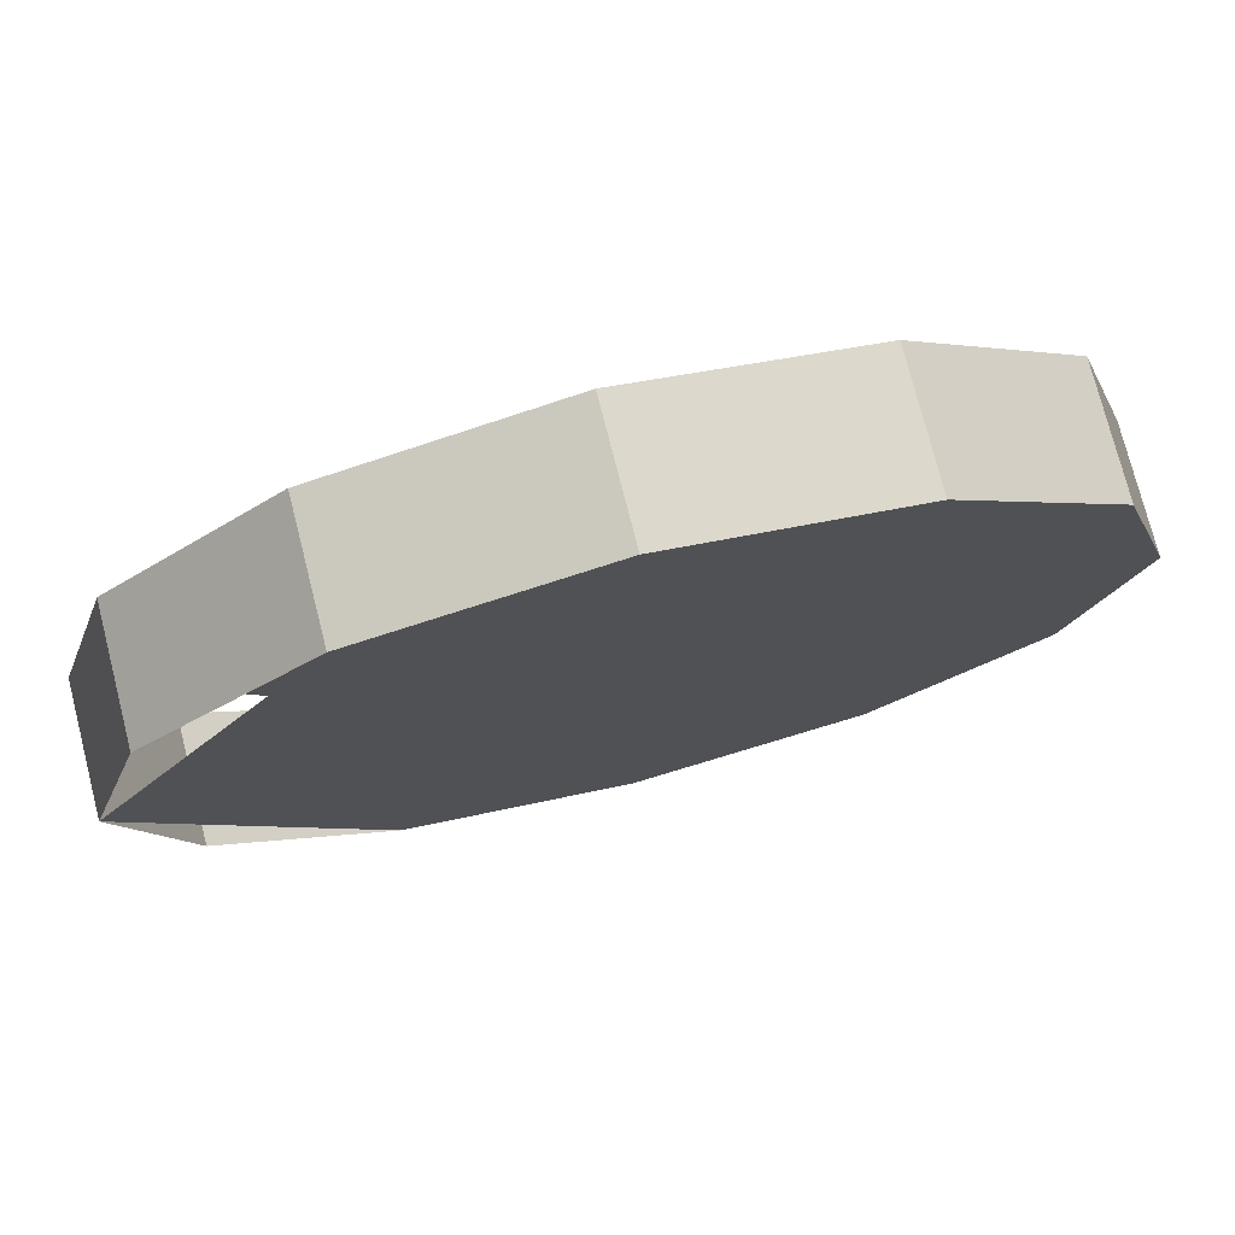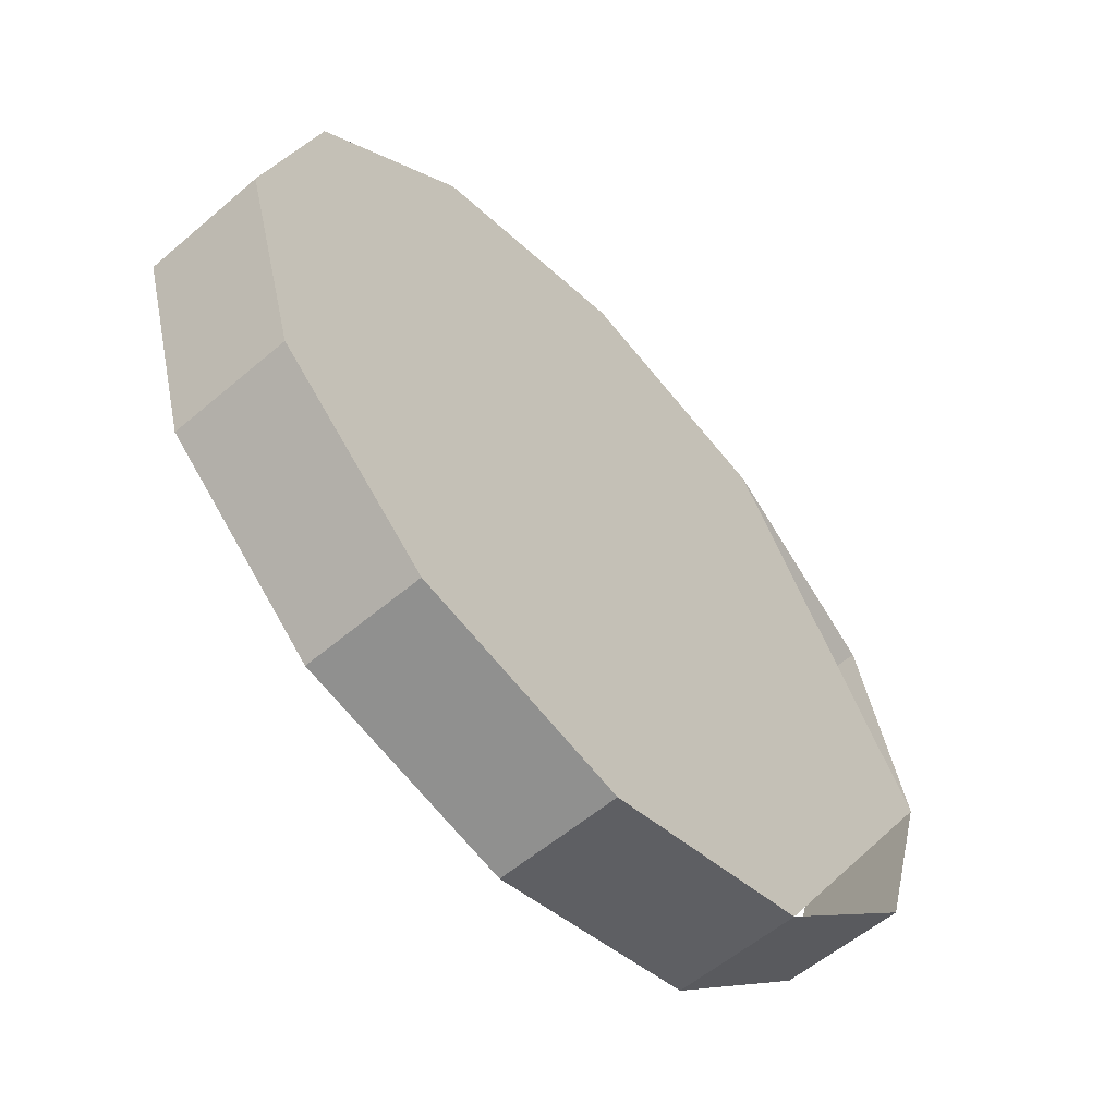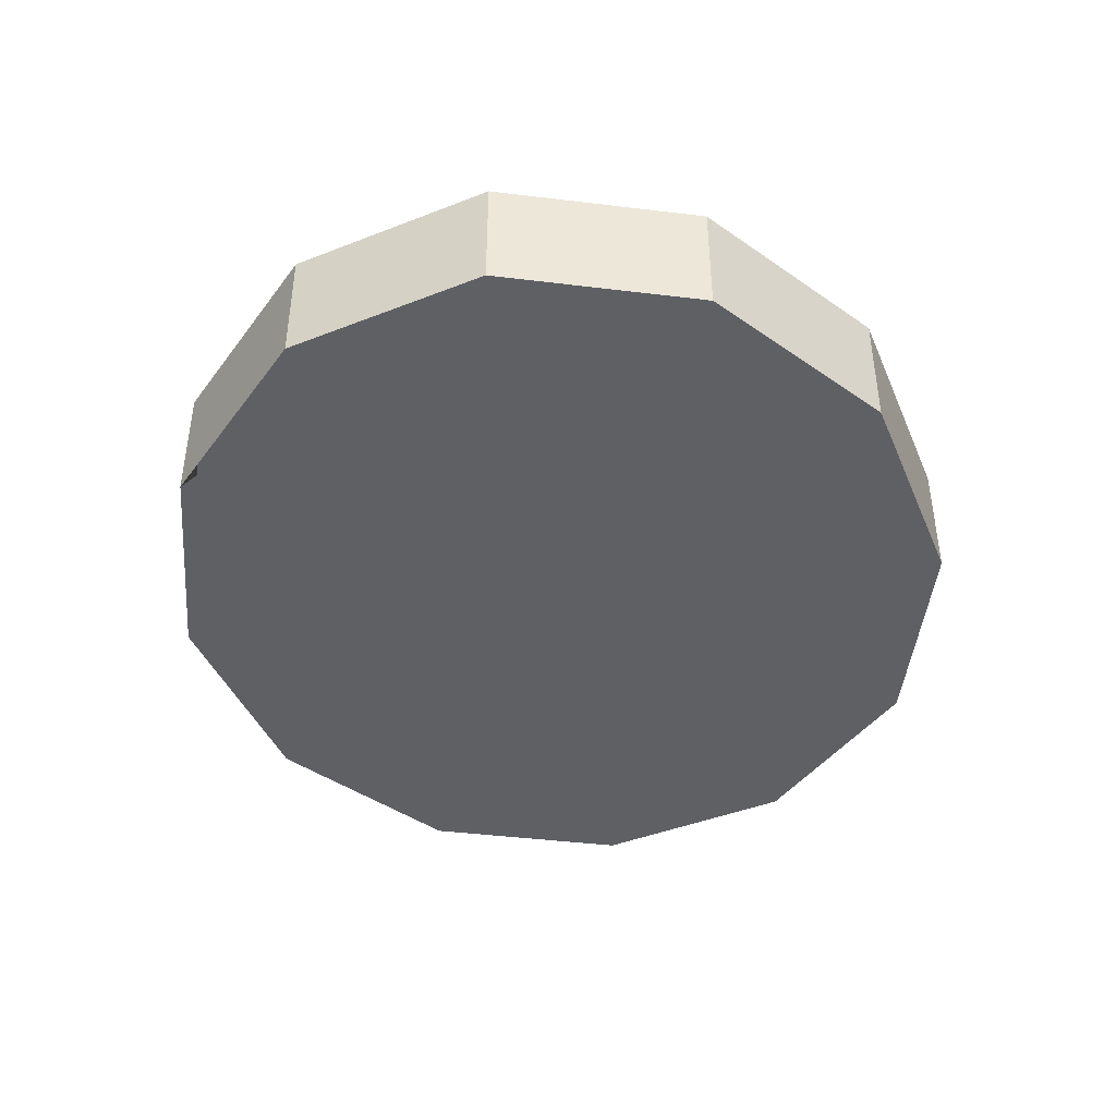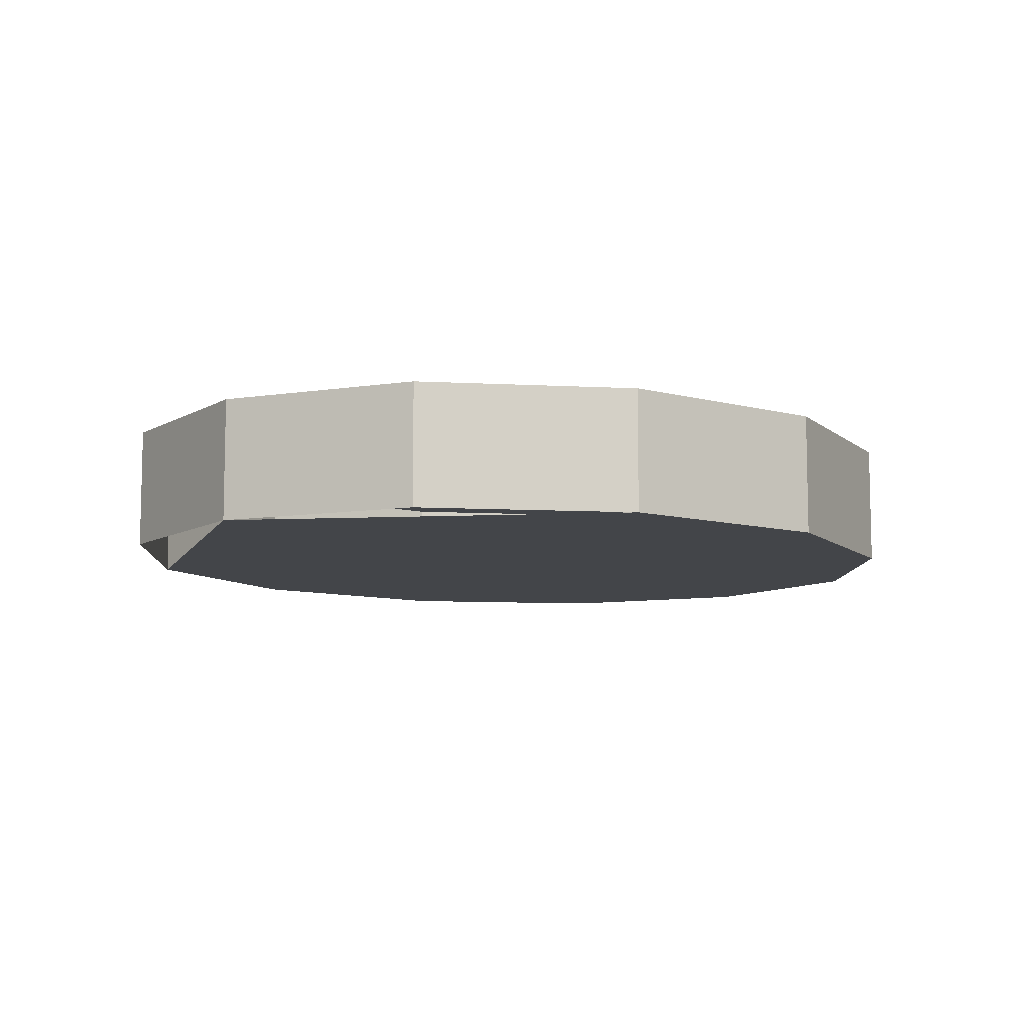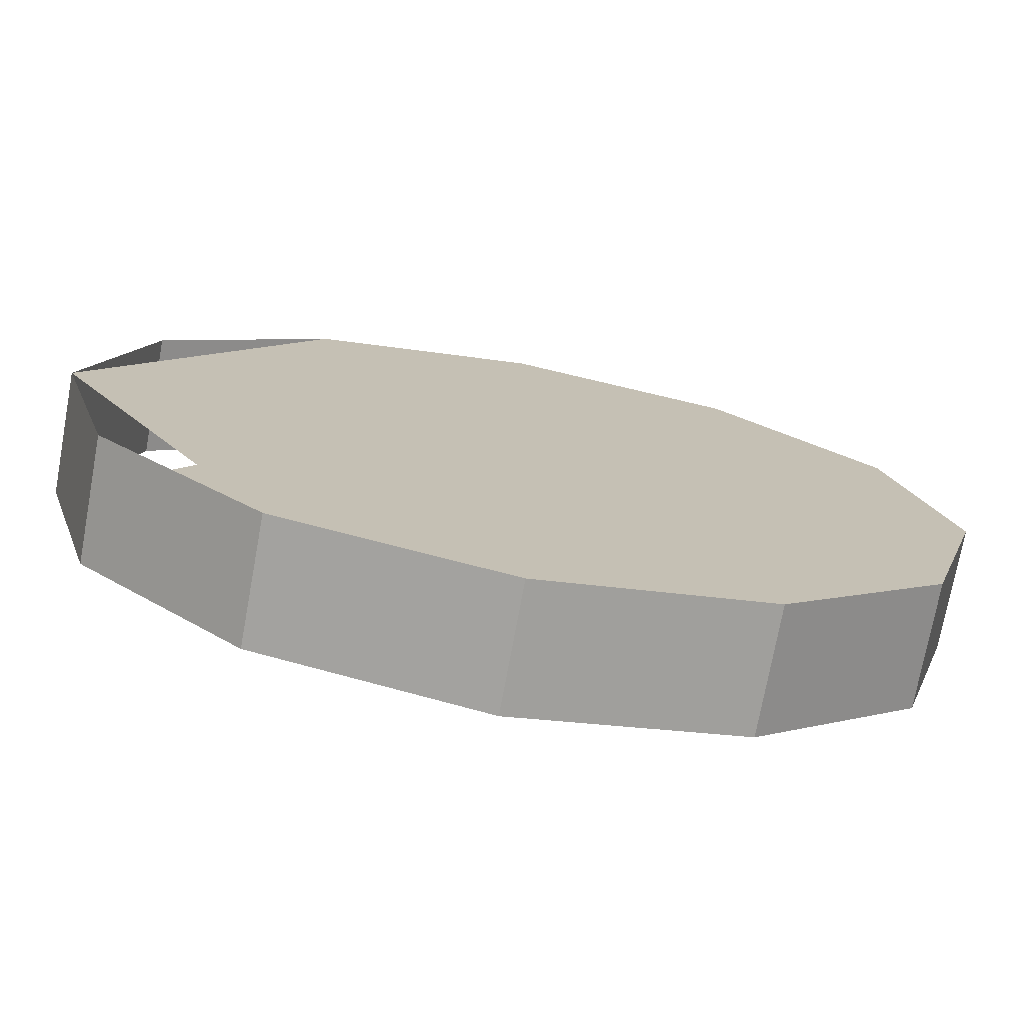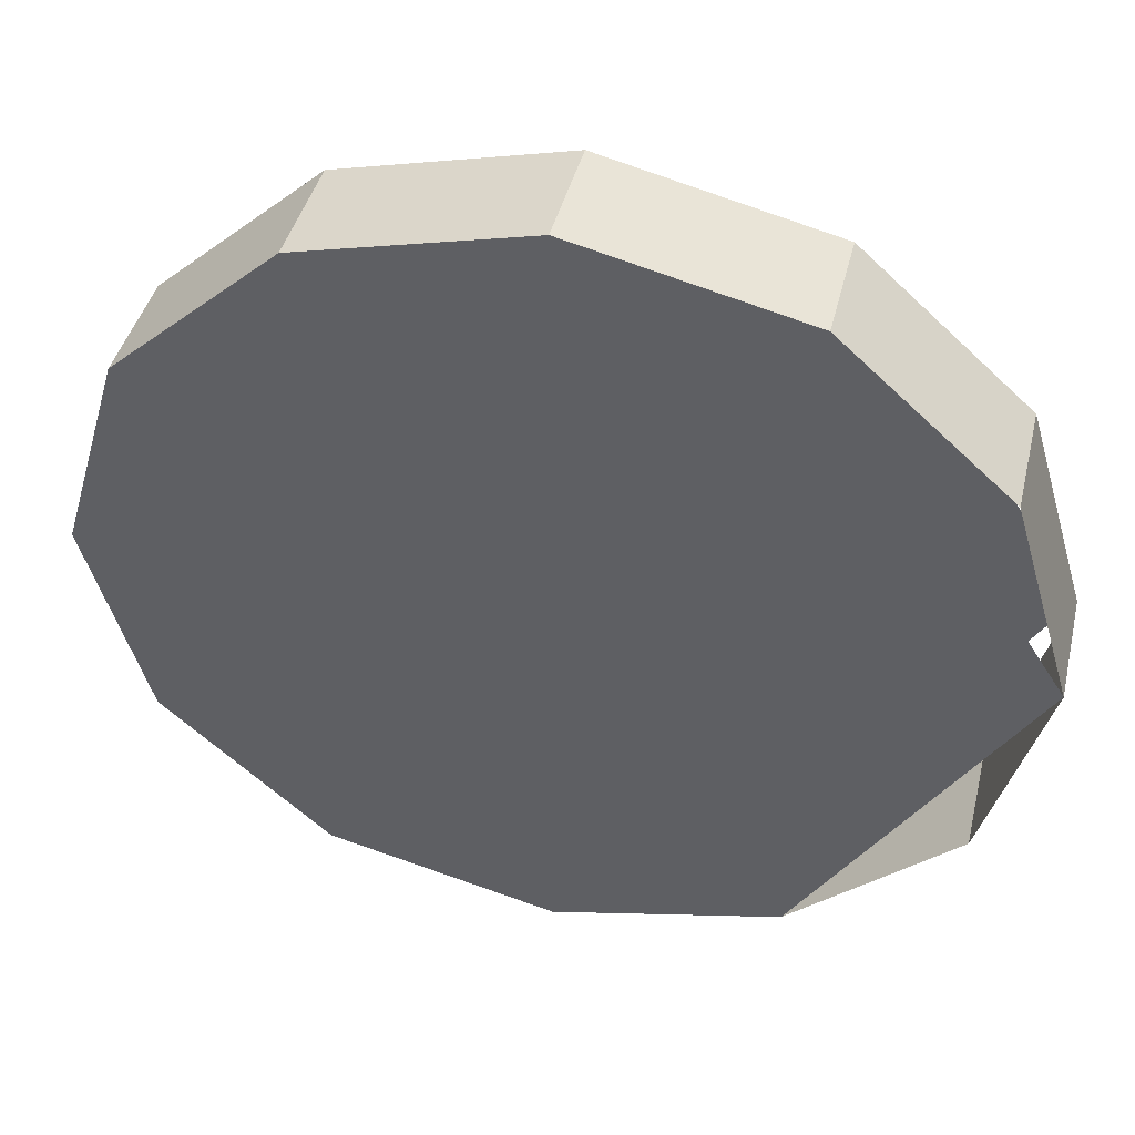
<metadata>
{"format":"obj","ext":"obj","renderer":"f3d","projection":"perspective","resolution":1024,"background":"white","views":[{"elev":75.5,"azim":165.7,"up":"+Y"},{"elev":-57.0,"azim":-48.4,"up":"+Y"},{"elev":-42.8,"azim":98.4,"up":"+Z"},{"elev":-8.8,"azim":129.9,"up":"+Z"},{"elev":-73.7,"azim":169.6,"up":"+Y"},{"elev":42.1,"azim":13.5,"up":"+Y"}]}
</metadata>
<code>
o Group_32/mesh16/mesh16-geometry#mesh16-geometry
v 0.2899 0.5264 0.5042
v 0.2859 0.5264 0.5042
v 0.2879 0.5259 0.5042
v 0.2919 0.5295 0.5042
v 0.2879 0.5259 0.5031
v 0.2899 0.5264 0.5031
v 0.2844 0.5277 0.5042
v 0.2859 0.5264 0.5031
v 0.2914 0.5277 0.5042
v 0.2839 0.5295 0.5042
v 0.2914 0.5277 0.5031
v 0.2899 0.5327 0.5042
v 0.2839 0.5295 0.5031
v 0.2844 0.5277 0.5031
v 0.2844 0.5313 0.5042
v 0.2844 0.5313 0.5031
v 0.2919 0.5295 0.5031
v 0.2859 0.5327 0.5042
v 0.2914 0.5313 0.5042
v 0.2879 0.5331 0.5042
v 0.2859 0.5327 0.5031
v 0.2899 0.5327 0.5031
v 0.2914 0.5313 0.5031
v 0.2879 0.5331 0.5031
f 1 2 3
f 2 1 4
f 3 2 1
f 4 1 2
f 2 5 3
f 3 5 2
f 3 6 1
f 1 6 3
f 2 4 7
f 7 4 2
f 5 2 8
f 8 2 5
f 6 3 5
f 5 3 6
f 6 9 1
f 1 9 6
f 7 4 10
f 10 4 7
f 7 8 2
f 2 8 7
f 8 6 5
f 5 6 8
f 9 6 11
f 11 6 9
f 10 4 12
f 12 4 10
f 13 7 10
f 10 7 13
f 8 7 14
f 14 7 8
f 6 8 14
f 14 8 6
f 11 4 9
f 9 4 11
f 10 12 15
f 15 12 10
f 7 13 14
f 14 13 7
f 10 16 13
f 13 16 10
f 6 14 17
f 17 14 6
f 4 11 17
f 17 11 4
f 15 12 18
f 18 12 15
f 16 10 15
f 15 10 16
f 17 14 13
f 13 14 17
f 17 13 16
f 16 13 17
f 17 19 4
f 4 19 17
f 18 12 20
f 20 12 18
f 21 15 18
f 18 15 21
f 15 21 16
f 16 21 15
f 17 16 22
f 22 16 17
f 19 17 23
f 23 17 19
f 12 24 20
f 20 24 12
f 20 21 18
f 18 21 20
f 22 16 21
f 21 16 22
f 23 12 19
f 19 12 23
f 24 12 22
f 22 12 24
f 21 20 24
f 24 20 21
f 22 21 24
f 24 21 22
f 12 23 22
f 22 23 12

</code>
